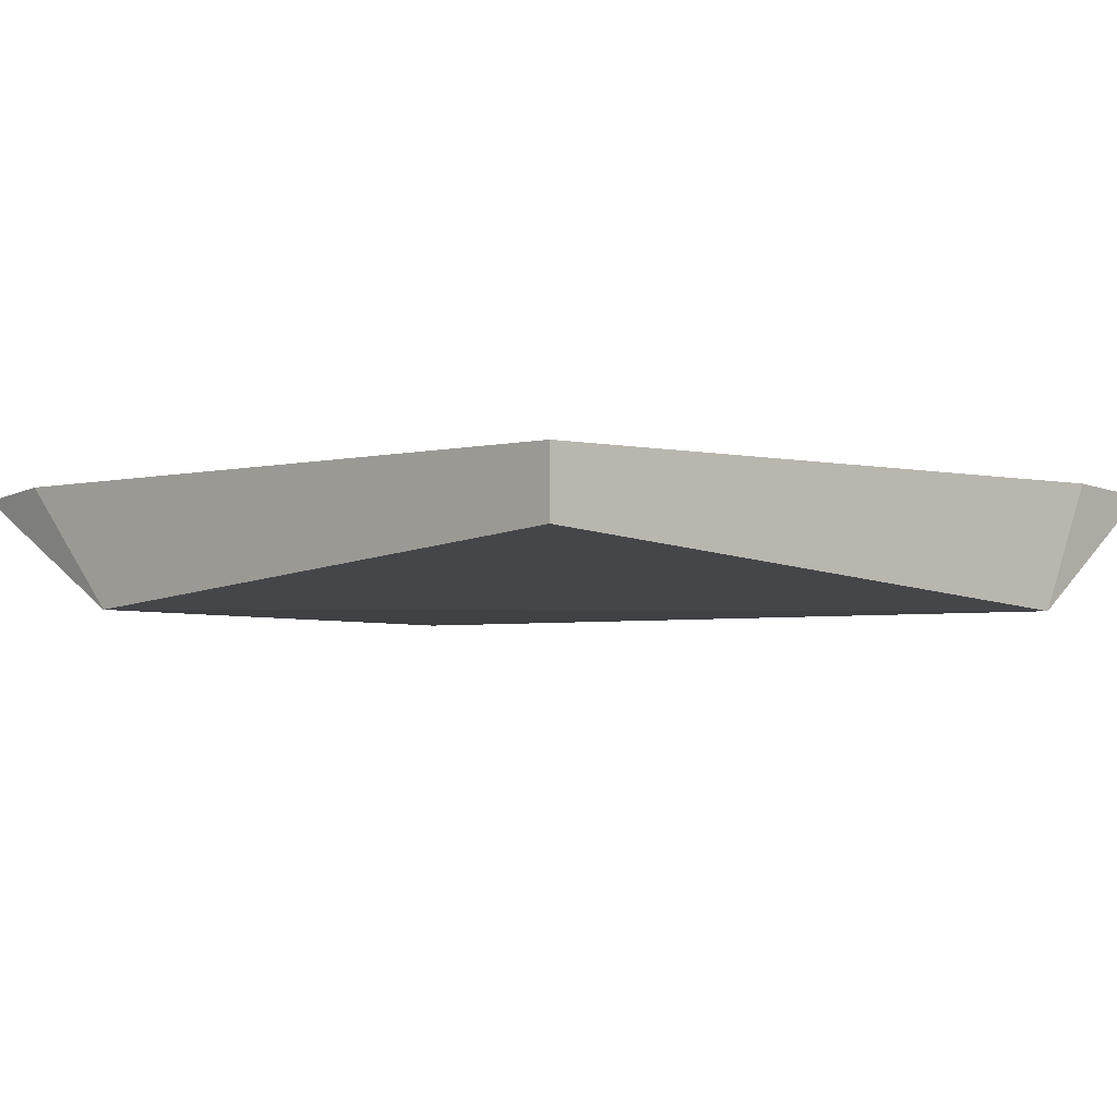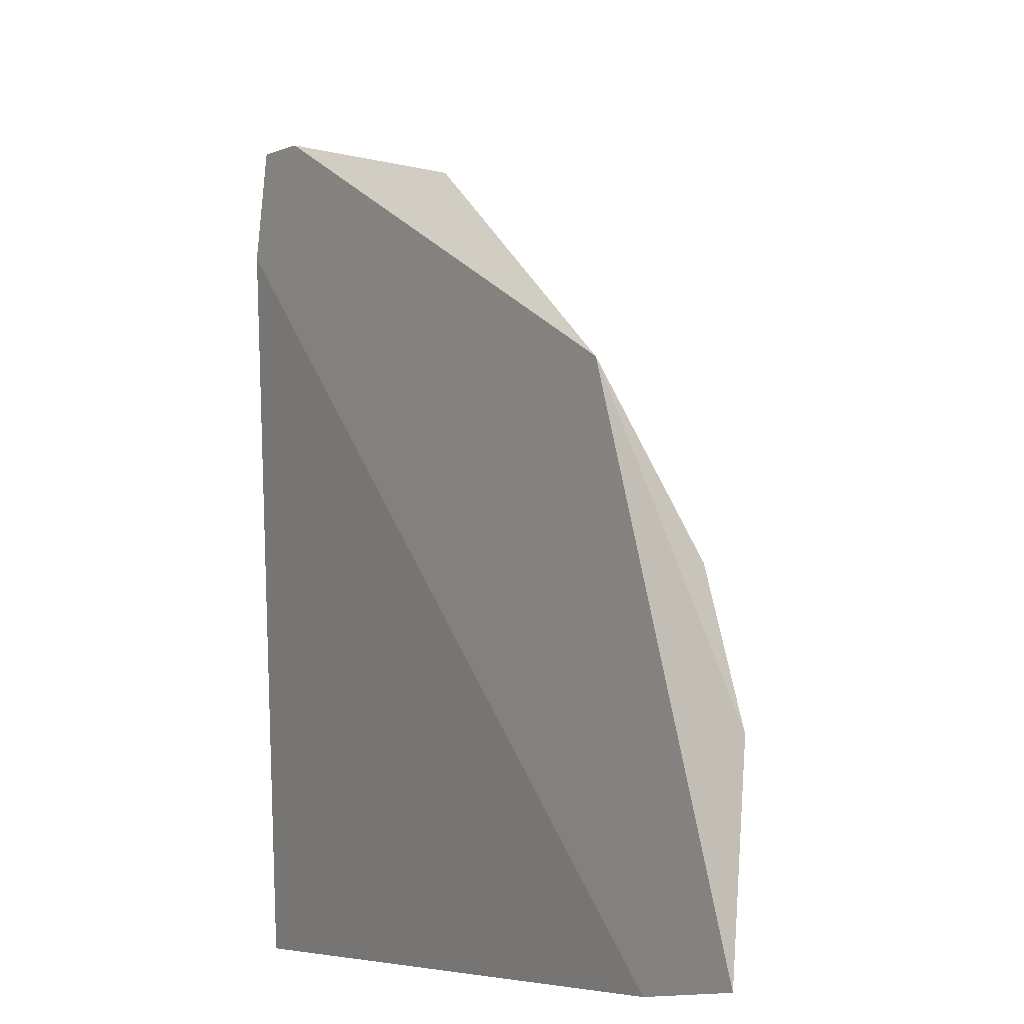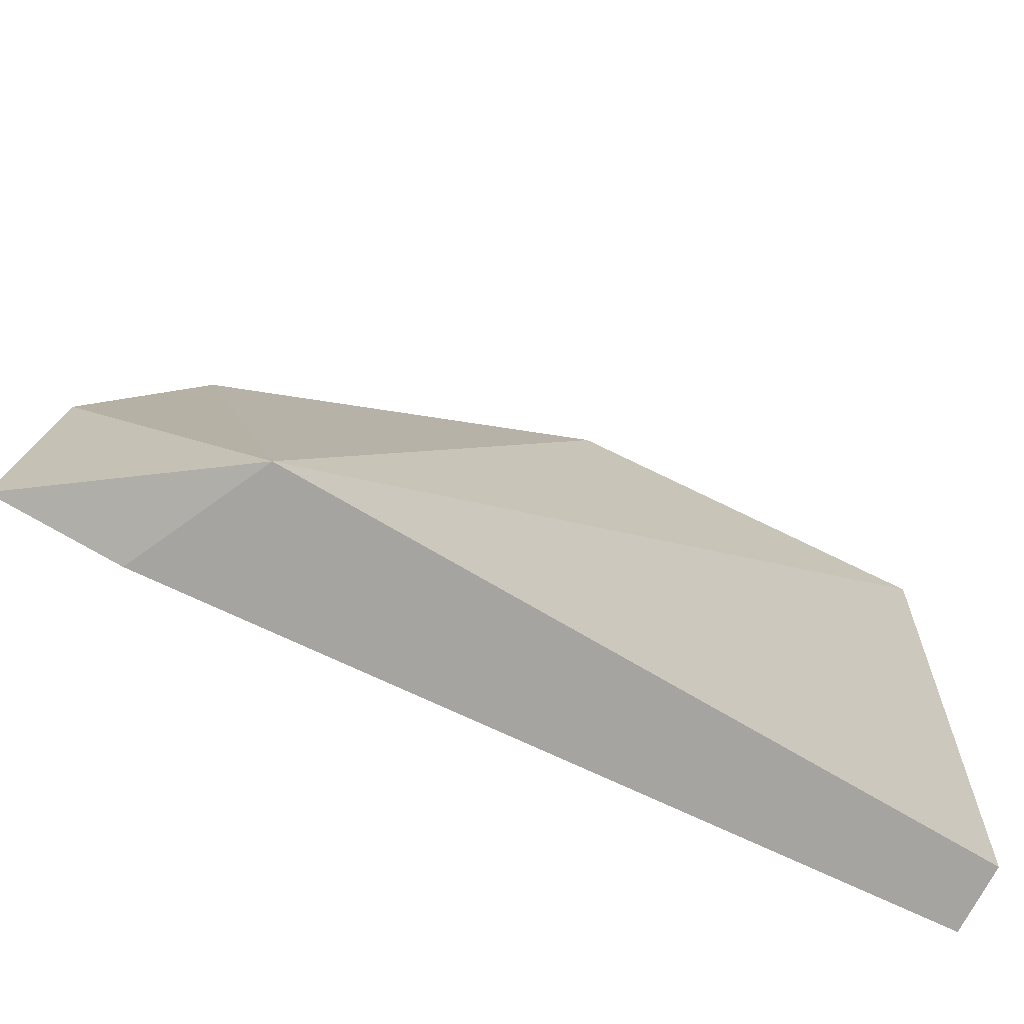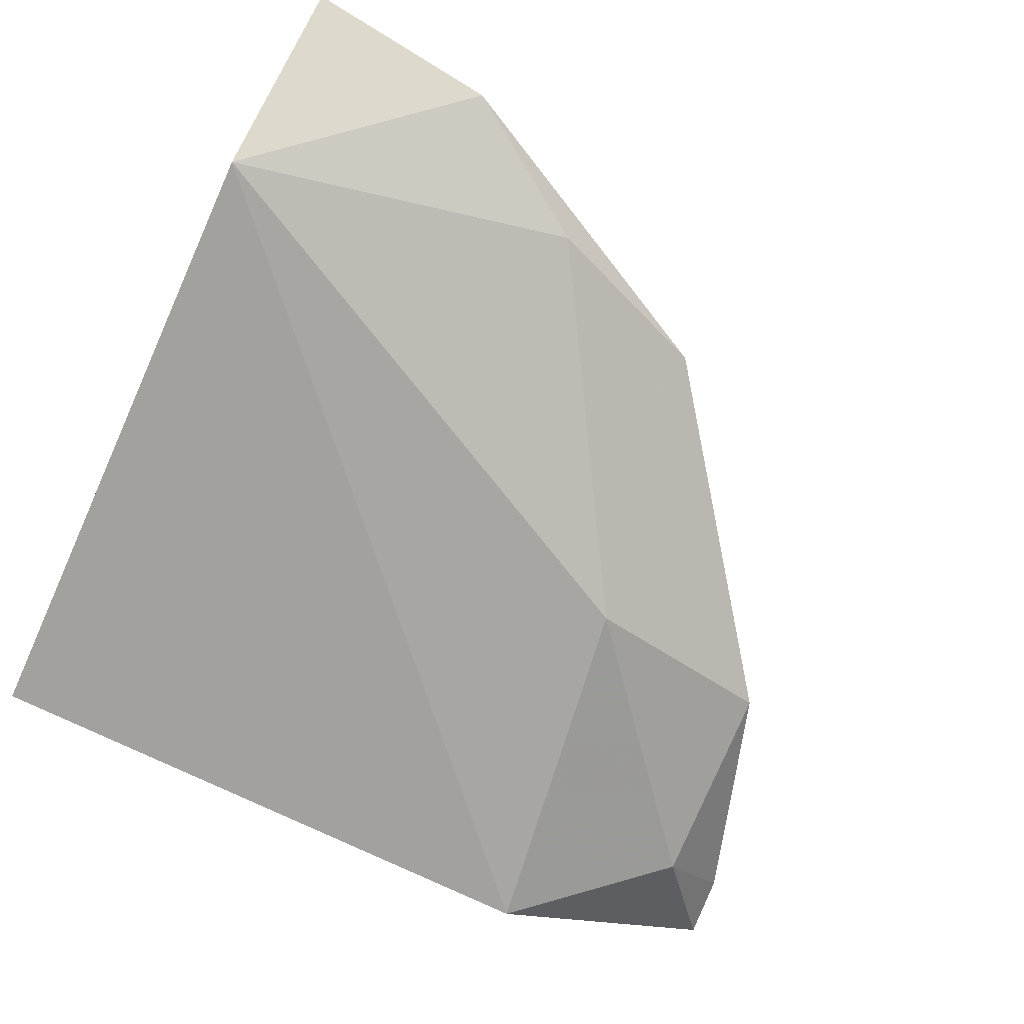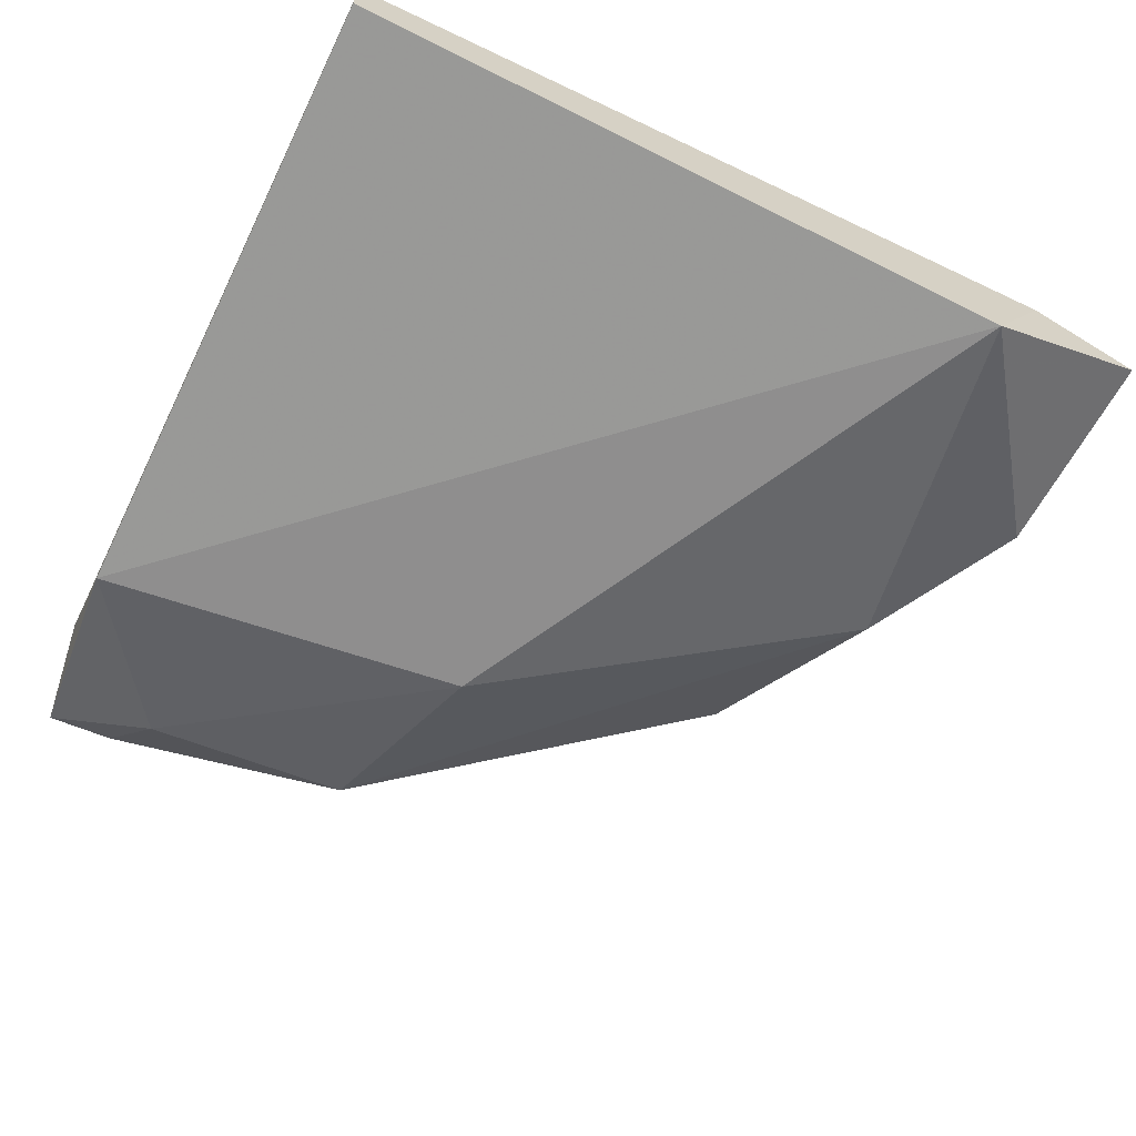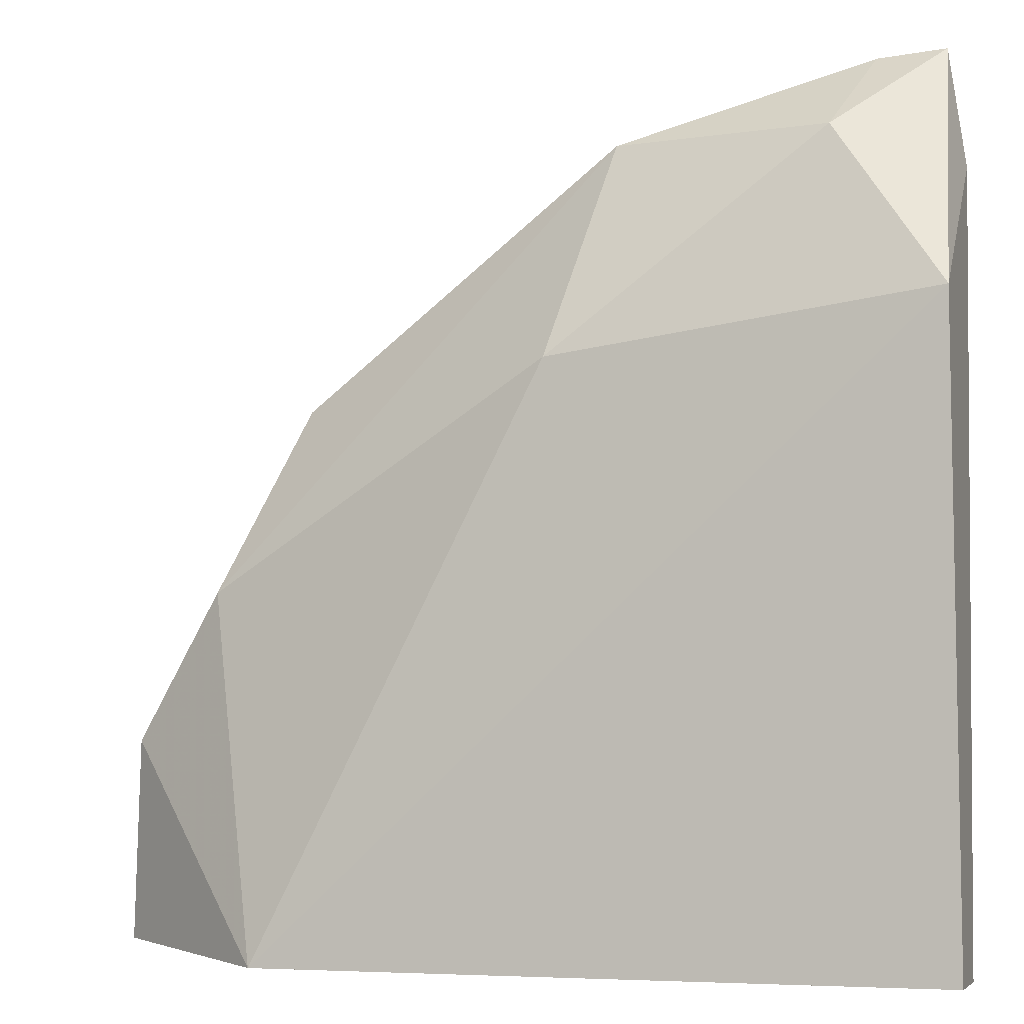
<metadata>
{"format":"obj","ext":"obj","renderer":"f3d","projection":"perspective","resolution":1024,"background":"white","views":[{"elev":-5.6,"azim":136.0,"up":"+Y"},{"elev":-6.5,"azim":-121.9,"up":"+Z"},{"elev":-73.3,"azim":-27.7,"up":"+Z"},{"elev":-74.0,"azim":-114.5,"up":"+Y"},{"elev":-65.0,"azim":153.9,"up":"+Y"},{"elev":-4.3,"azim":18.2,"up":"+Z"}]}
</metadata>
<code>
v -0.001699 -0.03133 0.0698
v -0.0682 -0.03379 0.01663
v -0.06996 -0.03127 0.000267
v -0.0549 -0.04177 -0.000658
v -0.05403 -0.0317 0.04356
v -0.007151 -0.03139 0.06941
v -0.009693 -0.03778 0.06316
v -0.06022 -0.03113 -0.000658
v -0.06022 -0.03645 0.0286
v -0.02698 -0.03512 0.06316
v -0.000379 -0.03113 0.0605
v -0.000379 -0.04177 0.04987
v -0.000379 -0.03379 -0.000658
v -0.000379 -0.03911 -0.000658
v -0.03097 -0.04177 0.04587
f 1 6 7
f 6 1 11
f 12 1 7
f 1 12 11
f 3 4 2
f 5 3 2
f 4 9 2
f 9 5 2
f 4 3 8
f 3 5 11
f 3 11 8
f 13 4 8
f 4 15 9
f 12 4 14
f 4 12 15
f 4 13 14
f 6 5 10
f 5 6 11
f 5 9 10
f 6 10 7
f 10 15 7
f 15 12 7
f 11 13 8
f 9 15 10
f 12 13 11
f 13 12 14

</code>
